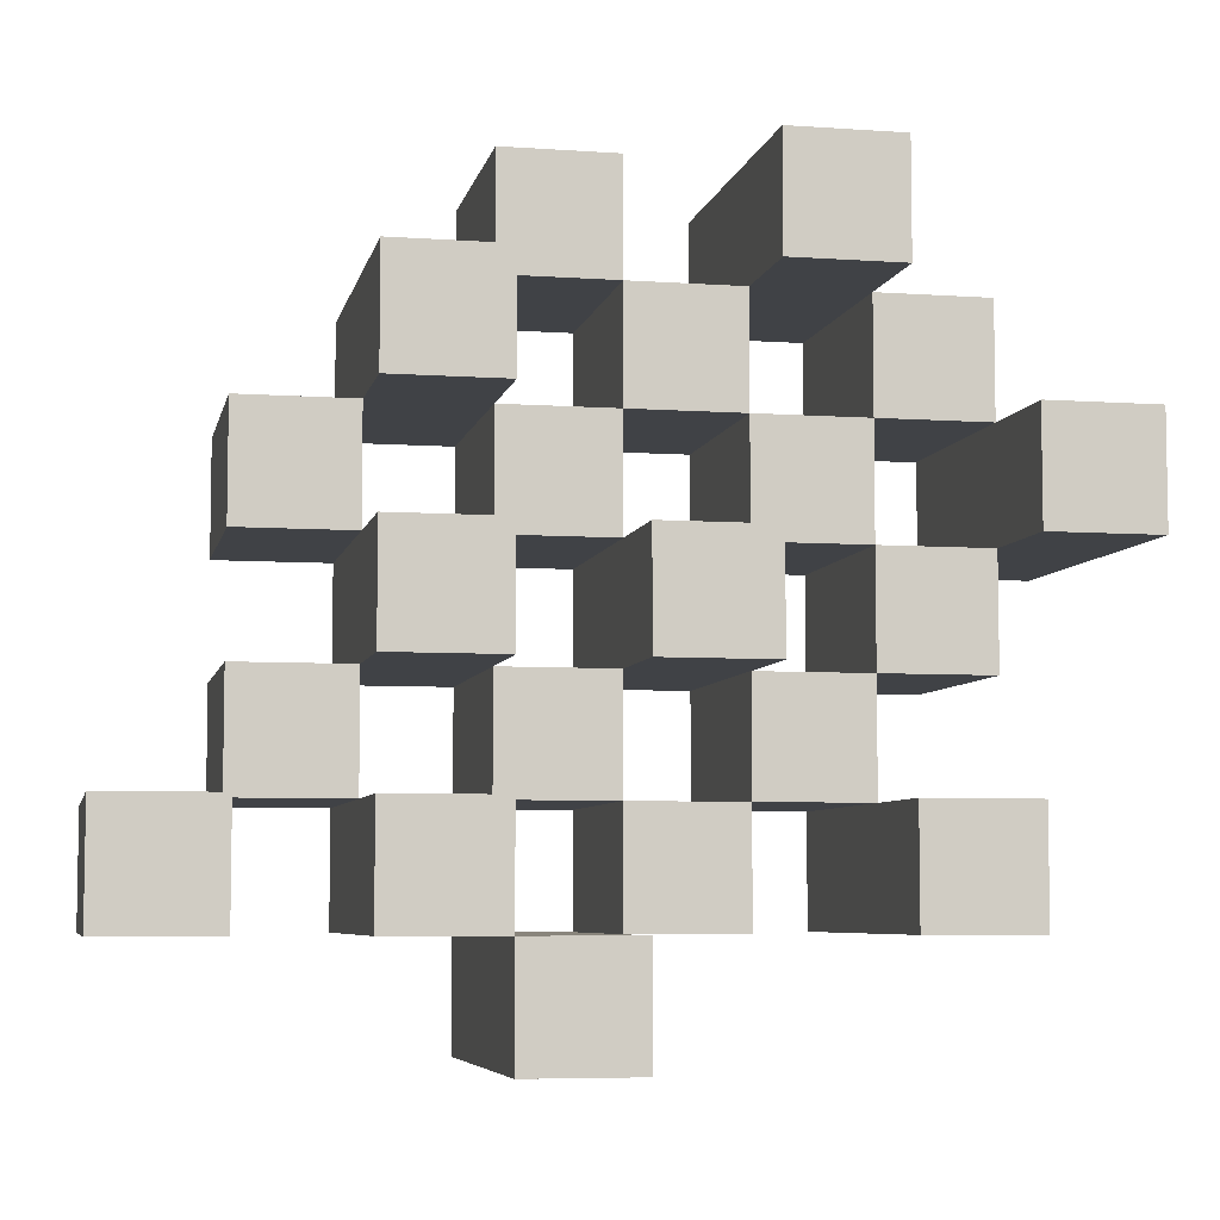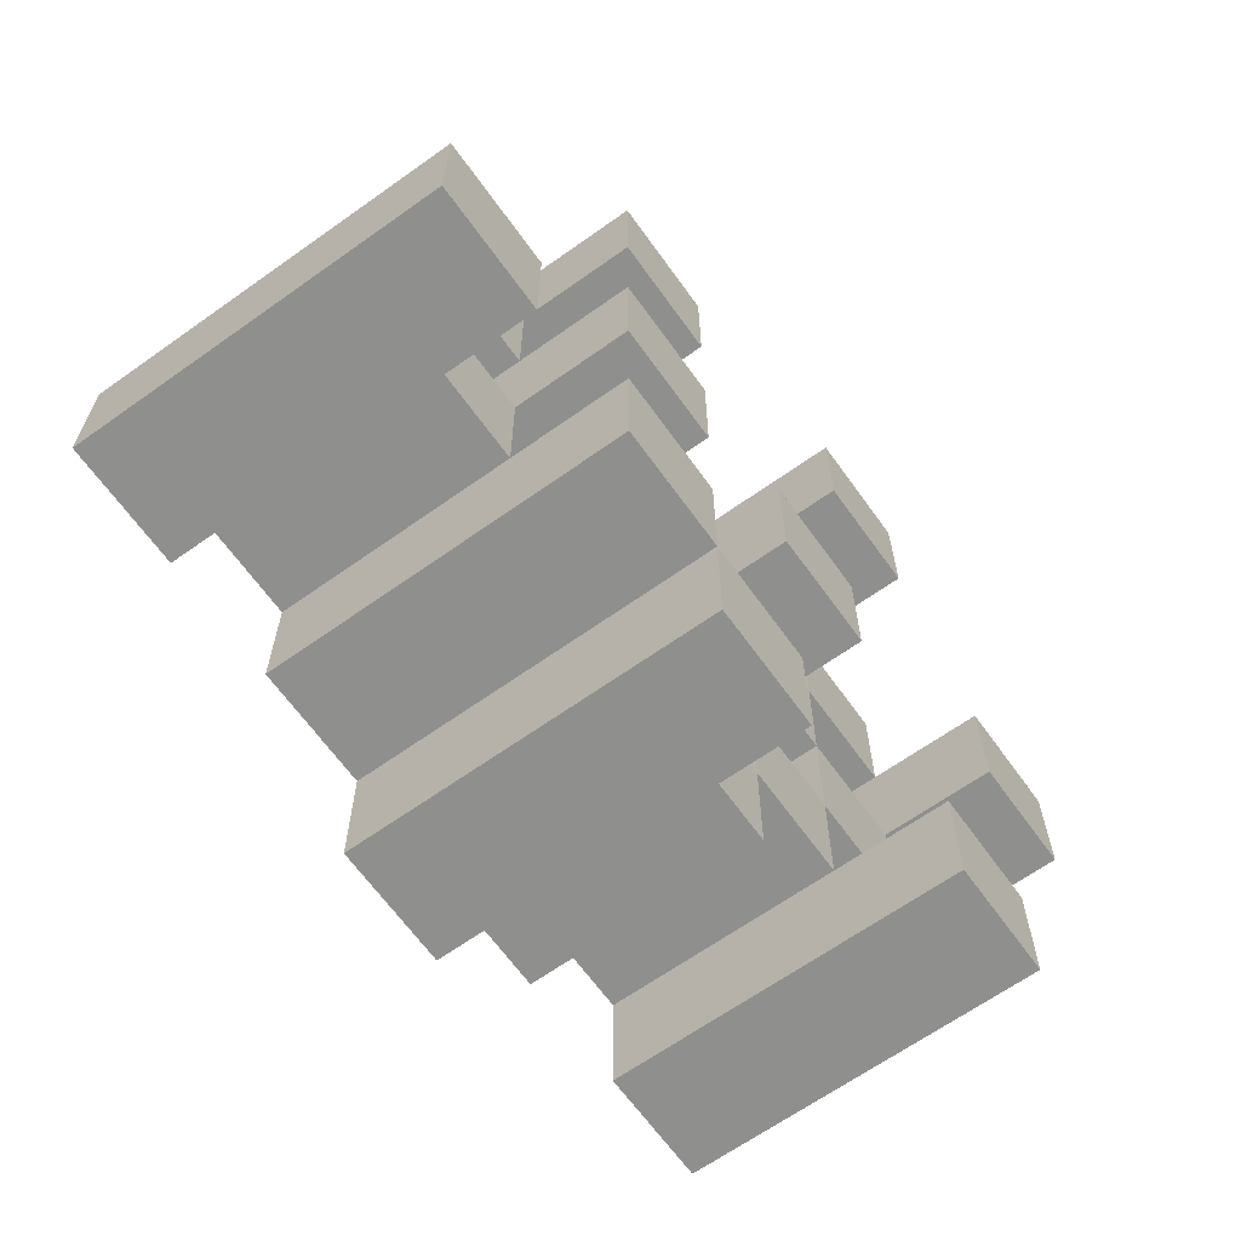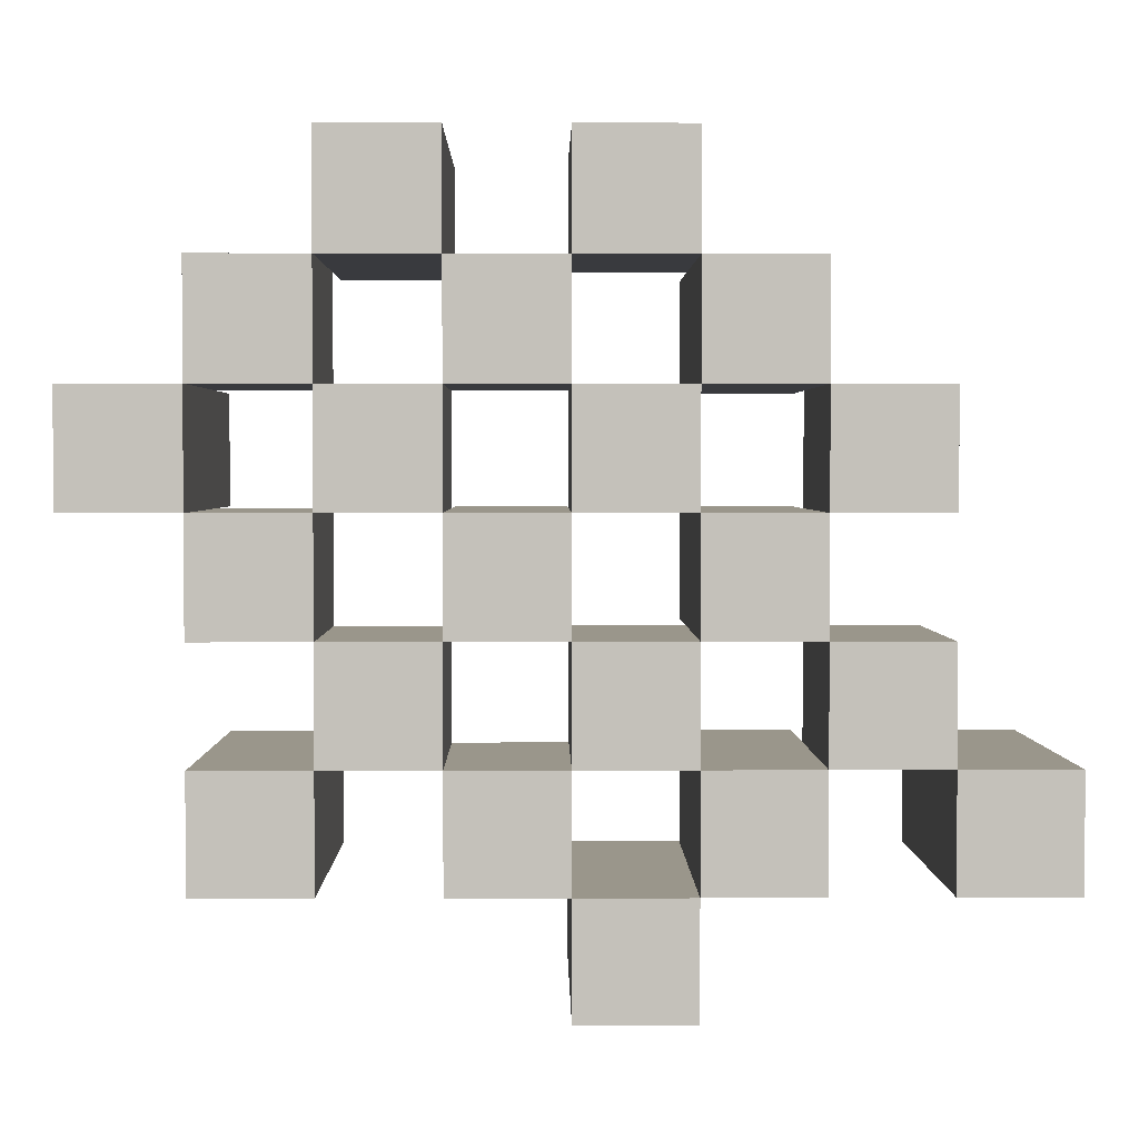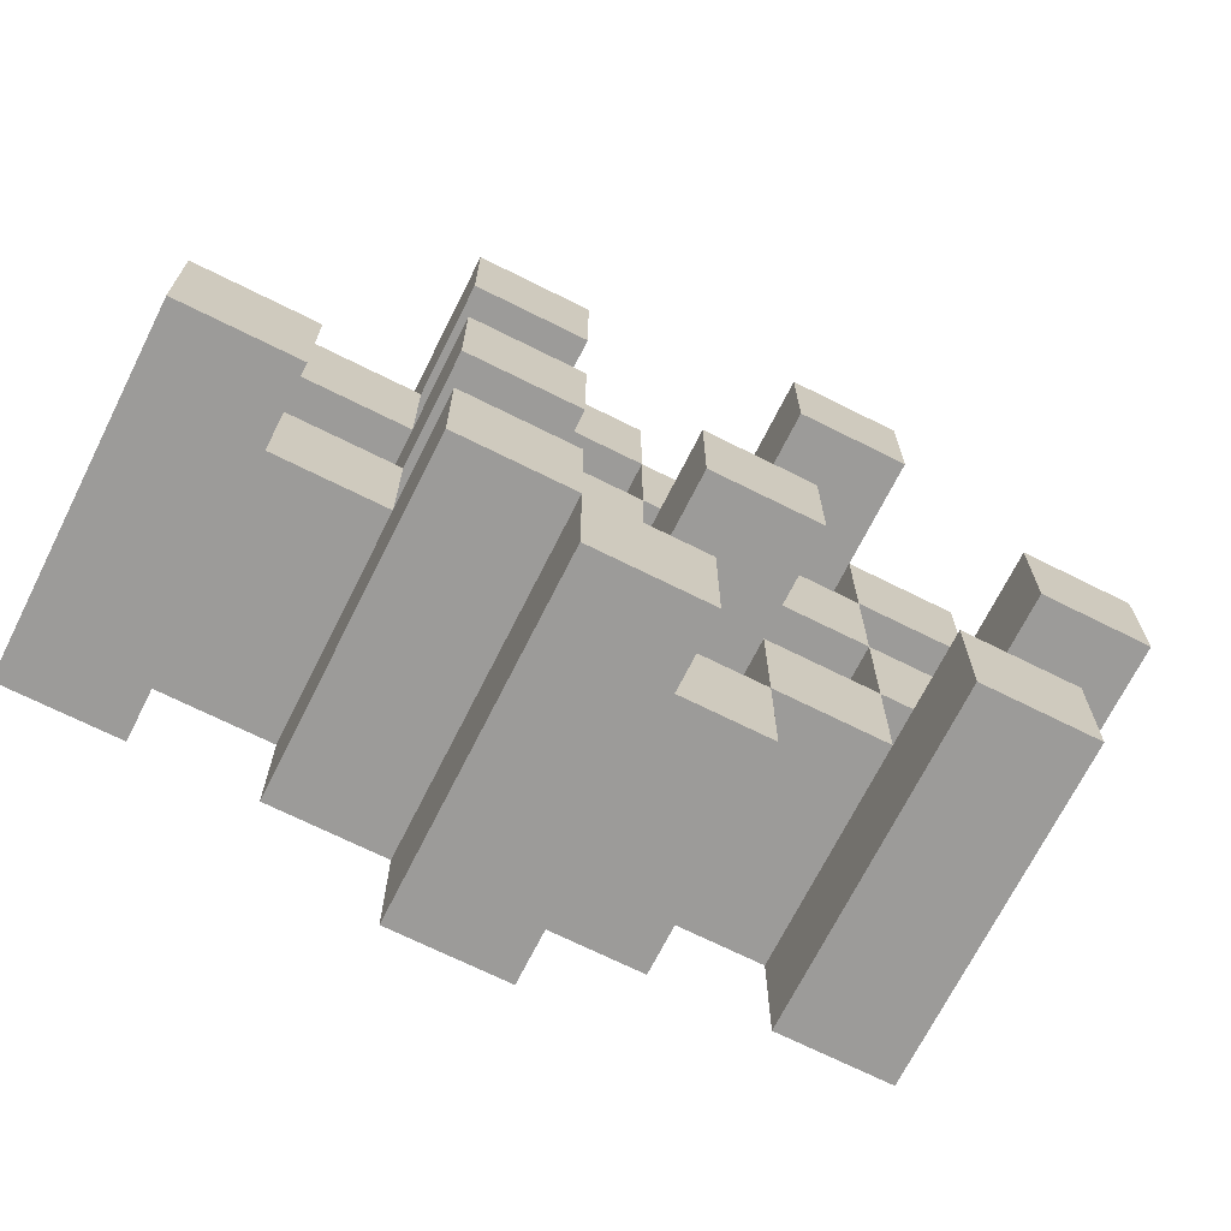
<metadata>
{"format":"obj","ext":"obj","renderer":"f3d","projection":"perspective","resolution":1024,"background":"white","views":[{"elev":-6.2,"azim":168.2,"up":"+Z"},{"elev":-65.3,"azim":125.6,"up":"+Z"},{"elev":2.4,"azim":-0.7,"up":"+Z"},{"elev":-69.7,"azim":153.4,"up":"+Z"}]}
</metadata>
<code>
o
v -14.6 0.9 22.7
v -14.6 0.9 22.6
v -14.6 1.2 22.7
v -14.6 1.2 22.6
v -14.5 0.9 22.8
v -14.5 0.9 22.7
v -14.5 0.9 22.6
v -14.5 0.9 22.5
v -14.5 0.9 22.4
v -14.5 0.9 22.3
v -14.5 1.1 22.8
v -14.5 1.1 22.7
v -14.5 1.1 22.6
v -14.5 1.1 22.5
v -14.5 1.2 22.4
v -14.5 1.2 22.3
v -14.4 0.9 22.9
v -14.4 0.9 22.8
v -14.4 0.9 22.7
v -14.4 0.9 22.6
v -14.4 0.9 22.5
v -14.4 0.9 22.4
v -14.4 1.1 22.8
v -14.4 1.1 22.7
v -14.4 1.1 22.6
v -14.4 1.1 22.5
v -14.4 1.1 22.4
v -14.4 1.2 22.9
v -14.4 1.2 22.8
v -14.3 0.9 22.8
v -14.3 0.9 22.7
v -14.3 0.9 22.6
v -14.3 0.9 22.5
v -14.3 0.9 22.4
v -14.3 0.9 22.3
v -14.3 1.1 22.8
v -14.3 1.1 22.7
v -14.3 1.1 22.6
v -14.3 1.1 22.5
v -14.3 1.1 22.4
v -14.3 1.1 22.3
v -14.3 1.2 22.6
v -14.3 1.2 22.5
v -14.2 0.9 22.9
v -14.2 0.9 22.8
v -14.2 0.9 22.7
v -14.2 0.9 22.6
v -14.2 0.9 22.5
v -14.2 0.9 22.4
v -14.2 0.9 22.3
v -14.2 0.9 22.2
v -14.2 1.1 22.9
v -14.2 1.1 22.8
v -14.2 1.1 22.7
v -14.2 1.1 22.6
v -14.2 1.1 22.5
v -14.2 1.1 22.4
v -14.2 1.1 22.3
v -14.2 1.2 22.3
v -14.2 1.2 22.2
v -14.1 0.9 22.8
v -14.1 0.9 22.7
v -14.1 0.9 22.6
v -14.1 0.9 22.5
v -14.1 0.9 22.4
v -14.1 0.9 22.3
v -14.1 1.1 22.8
v -14.1 1.1 22.7
v -14.1 1.1 22.6
v -14.1 1.1 22.5
v -14.1 1.1 22.4
v -14.1 1.2 22.8
v -14.1 1.2 22.7
v -14.1 1.2 22.6
v -14.1 1.2 22.5
v -14.1 1.2 22.4
v -14.1 1.2 22.3
v -14 0.9 22.7
v -14 0.9 22.6
v -14 0.9 22.5
v -14 0.9 22.4
v -14 1.1 22.7
v -14 1.1 22.6
v -14 1.1 22.5
v -14 1.1 22.4
v -13.9 0.9 22.4
v -13.9 0.9 22.3
v -13.9 1.1 22.4
v -13.9 1.2 22.4
v -13.9 1.2 22.3
v -14.5 0.9 22.7
v -14.5 0.9 22.6
v -14.5 1.1 22.7
v -14.5 1.1 22.6
v -14.5 1.2 22.7
v -14.5 1.2 22.6
v -14.4 0.9 22.8
v -14.4 0.9 22.7
v -14.4 0.9 22.6
v -14.4 0.9 22.5
v -14.4 0.9 22.4
v -14.4 0.9 22.3
v -14.4 1.1 22.8
v -14.4 1.1 22.7
v -14.4 1.1 22.6
v -14.4 1.1 22.5
v -14.4 1.1 22.4
v -14.4 1.2 22.4
v -14.4 1.2 22.3
v -14.3 0.9 22.9
v -14.3 0.9 22.8
v -14.3 0.9 22.7
v -14.3 0.9 22.6
v -14.3 0.9 22.5
v -14.3 0.9 22.4
v -14.3 1.1 22.8
v -14.3 1.1 22.7
v -14.3 1.1 22.6
v -14.3 1.1 22.5
v -14.3 1.1 22.4
v -14.3 1.2 22.9
v -14.3 1.2 22.8
v -14.2 0.9 22.8
v -14.2 0.9 22.7
v -14.2 0.9 22.6
v -14.2 0.9 22.5
v -14.2 0.9 22.4
v -14.2 0.9 22.3
v -14.2 1.1 22.8
v -14.2 1.1 22.7
v -14.2 1.1 22.6
v -14.2 1.1 22.5
v -14.2 1.1 22.4
v -14.2 1.1 22.3
v -14.2 1.2 22.6
v -14.2 1.2 22.5
v -14.1 0.9 22.9
v -14.1 0.9 22.8
v -14.1 0.9 22.7
v -14.1 0.9 22.6
v -14.1 0.9 22.5
v -14.1 0.9 22.4
v -14.1 0.9 22.3
v -14.1 0.9 22.2
v -14.1 1.1 22.9
v -14.1 1.1 22.8
v -14.1 1.1 22.7
v -14.1 1.1 22.6
v -14.1 1.1 22.5
v -14.1 1.1 22.4
v -14.1 1.2 22.3
v -14.1 1.2 22.2
v -14 0.9 22.8
v -14 0.9 22.7
v -14 0.9 22.6
v -14 0.9 22.5
v -14 0.9 22.4
v -14 0.9 22.3
v -14 1.1 22.7
v -14 1.1 22.6
v -14 1.1 22.5
v -14 1.1 22.4
v -14 1.2 22.8
v -14 1.2 22.7
v -14 1.2 22.6
v -14 1.2 22.5
v -14 1.2 22.4
v -14 1.2 22.3
v -13.9 0.9 22.7
v -13.9 0.9 22.6
v -13.9 0.9 22.5
v -13.9 0.9 22.4
v -13.9 1.1 22.7
v -13.9 1.1 22.6
v -13.9 1.1 22.5
v -13.9 1.1 22.4
v -13.8 0.9 22.4
v -13.8 0.9 22.3
v -13.8 1.2 22.4
v -13.8 1.2 22.3
v -14.4 0.9 22.9
v -14.4 1.2 22.9
v -14.3 0.9 22.9
v -14.3 1.2 22.9
v -14.2 0.9 22.9
v -14.2 1.1 22.9
v -14.1 0.9 22.9
v -14.1 1.1 22.9
v -14.5 0.9 22.8
v -14.5 1.1 22.8
v -14.4 0.9 22.8
v -14.4 1.1 22.8
v -14.3 0.9 22.8
v -14.3 1.1 22.8
v -14.2 0.9 22.8
v -14.2 1.1 22.8
v -14.1 0.9 22.8
v -14.1 1.1 22.8
v -14.1 1.2 22.8
v -14 0.9 22.8
v -14 1.2 22.8
v -14.6 0.9 22.7
v -14.6 1.2 22.7
v -14.5 0.9 22.7
v -14.5 1.1 22.7
v -14.5 1.2 22.7
v -14.4 0.9 22.7
v -14.4 1.1 22.7
v -14.3 0.9 22.7
v -14.3 1.1 22.7
v -14.2 0.9 22.7
v -14.2 1.1 22.7
v -14.1 0.9 22.7
v -14.1 1.1 22.7
v -14 0.9 22.7
v -14 1.1 22.7
v -13.9 0.9 22.7
v -13.9 1.1 22.7
v -14.5 0.9 22.6
v -14.5 1.1 22.6
v -14.4 0.9 22.6
v -14.4 1.1 22.6
v -14.3 0.9 22.6
v -14.3 1.1 22.6
v -14.3 1.2 22.6
v -14.2 0.9 22.6
v -14.2 1.1 22.6
v -14.2 1.2 22.6
v -14.1 0.9 22.6
v -14.1 1.1 22.6
v -14.1 1.2 22.6
v -14 0.9 22.6
v -14 1.1 22.6
v -14 1.2 22.6
v -14.4 0.9 22.5
v -14.4 1.1 22.5
v -14.3 0.9 22.5
v -14.3 1.1 22.5
v -14.2 0.9 22.5
v -14.2 1.1 22.5
v -14.1 0.9 22.5
v -14.1 1.1 22.5
v -14 0.9 22.5
v -14 1.1 22.5
v -13.9 0.9 22.5
v -13.9 1.1 22.5
v -14.5 0.9 22.4
v -14.5 1.2 22.4
v -14.4 0.9 22.4
v -14.4 1.1 22.4
v -14.4 1.2 22.4
v -14.3 0.9 22.4
v -14.3 1.1 22.4
v -14.2 0.9 22.4
v -14.2 1.1 22.4
v -14.1 0.9 22.4
v -14.1 1.1 22.4
v -14.1 1.2 22.4
v -14 0.9 22.4
v -14 1.1 22.4
v -14 1.2 22.4
v -13.9 0.9 22.4
v -13.9 1.1 22.4
v -13.9 1.2 22.4
v -13.8 0.9 22.4
v -13.8 1.2 22.4
v -14.2 0.9 22.3
v -14.2 1.1 22.3
v -14.2 1.2 22.3
v -14.1 0.9 22.3
v -14.1 1.2 22.3
v -14.4 0.9 22.8
v -14.4 1.1 22.8
v -14.4 1.2 22.8
v -14.3 0.9 22.8
v -14.3 1.1 22.8
v -14.3 1.2 22.8
v -14.2 0.9 22.8
v -14.2 1.1 22.8
v -14.1 0.9 22.8
v -14.1 1.1 22.8
v -14.5 0.9 22.7
v -14.5 1.1 22.7
v -14.4 0.9 22.7
v -14.4 1.1 22.7
v -14.3 0.9 22.7
v -14.3 1.1 22.7
v -14.2 0.9 22.7
v -14.2 1.1 22.7
v -14.1 0.9 22.7
v -14.1 1.1 22.7
v -14.1 1.2 22.7
v -14 0.9 22.7
v -14 1.1 22.7
v -14 1.2 22.7
v -14.6 0.9 22.6
v -14.6 1.2 22.6
v -14.5 0.9 22.6
v -14.5 1.1 22.6
v -14.5 1.2 22.6
v -14.4 0.9 22.6
v -14.4 1.1 22.6
v -14.3 0.9 22.6
v -14.3 1.1 22.6
v -14.2 0.9 22.6
v -14.2 1.1 22.6
v -14.1 0.9 22.6
v -14.1 1.1 22.6
v -14 0.9 22.6
v -14 1.1 22.6
v -13.9 0.9 22.6
v -13.9 1.1 22.6
v -14.5 0.9 22.5
v -14.5 1.1 22.5
v -14.4 0.9 22.5
v -14.4 1.1 22.5
v -14.3 0.9 22.5
v -14.3 1.1 22.5
v -14.3 1.2 22.5
v -14.2 0.9 22.5
v -14.2 1.1 22.5
v -14.2 1.2 22.5
v -14.1 0.9 22.5
v -14.1 1.1 22.5
v -14.1 1.2 22.5
v -14 0.9 22.5
v -14 1.1 22.5
v -14 1.2 22.5
v -14.4 0.9 22.4
v -14.4 1.1 22.4
v -14.3 0.9 22.4
v -14.3 1.1 22.4
v -14.2 0.9 22.4
v -14.2 1.1 22.4
v -14.1 0.9 22.4
v -14.1 1.1 22.4
v -14 0.9 22.4
v -14 1.1 22.4
v -13.9 0.9 22.4
v -13.9 1.1 22.4
v -14.5 0.9 22.3
v -14.5 1.2 22.3
v -14.4 0.9 22.3
v -14.4 1.2 22.3
v -14.3 0.9 22.3
v -14.3 1.1 22.3
v -14.2 0.9 22.3
v -14.2 1.1 22.3
v -14.1 0.9 22.3
v -14.1 1.2 22.3
v -14 0.9 22.3
v -14 1.2 22.3
v -13.9 0.9 22.3
v -13.9 1.2 22.3
v -13.8 0.9 22.3
v -13.8 1.2 22.3
v -14.2 0.9 22.2
v -14.2 1.2 22.2
v -14.1 0.9 22.2
v -14.1 1.2 22.2
v -14.4 0.9 22.9
v -14.3 0.9 22.9
v -14.2 0.9 22.9
v -14.1 0.9 22.9
v -14.5 0.9 22.8
v -14.4 0.9 22.8
v -14.3 0.9 22.8
v -14.2 0.9 22.8
v -14.1 0.9 22.8
v -14 0.9 22.8
v -14.6 0.9 22.7
v -14.5 0.9 22.7
v -14.4 0.9 22.7
v -14.3 0.9 22.7
v -14.2 0.9 22.7
v -14.1 0.9 22.7
v -14 0.9 22.7
v -13.9 0.9 22.7
v -14.6 0.9 22.6
v -14.5 0.9 22.6
v -14.4 0.9 22.6
v -14.3 0.9 22.6
v -14.2 0.9 22.6
v -14.1 0.9 22.6
v -14 0.9 22.6
v -13.9 0.9 22.6
v -14.5 0.9 22.5
v -14.4 0.9 22.5
v -14.3 0.9 22.5
v -14.2 0.9 22.5
v -14.1 0.9 22.5
v -14 0.9 22.5
v -13.9 0.9 22.5
v -14.5 0.9 22.4
v -14.4 0.9 22.4
v -14.3 0.9 22.4
v -14.2 0.9 22.4
v -14.1 0.9 22.4
v -14 0.9 22.4
v -13.9 0.9 22.4
v -13.8 0.9 22.4
v -14.5 0.9 22.3
v -14.4 0.9 22.3
v -14.3 0.9 22.3
v -14.2 0.9 22.3
v -14.1 0.9 22.3
v -14 0.9 22.3
v -13.9 0.9 22.3
v -13.8 0.9 22.3
v -14.2 0.9 22.2
v -14.1 0.9 22.2
v -14.2 1.1 22.9
v -14.1 1.1 22.9
v -14.5 1.1 22.8
v -14.4 1.1 22.8
v -14.3 1.1 22.8
v -14.2 1.1 22.8
v -14.1 1.1 22.8
v -14.5 1.1 22.7
v -14.4 1.1 22.7
v -14.3 1.1 22.7
v -14.2 1.1 22.7
v -14.1 1.1 22.7
v -14 1.1 22.7
v -13.9 1.1 22.7
v -14.5 1.1 22.6
v -14.4 1.1 22.6
v -14.3 1.1 22.6
v -14.2 1.1 22.6
v -14.1 1.1 22.6
v -14 1.1 22.6
v -13.9 1.1 22.6
v -14.5 1.1 22.5
v -14.4 1.1 22.5
v -14.3 1.1 22.5
v -14.2 1.1 22.5
v -14.1 1.1 22.5
v -14 1.1 22.5
v -13.9 1.1 22.5
v -14.4 1.1 22.4
v -14.3 1.1 22.4
v -14.2 1.1 22.4
v -14.1 1.1 22.4
v -14 1.1 22.4
v -13.9 1.1 22.4
v -14.3 1.1 22.3
v -14.2 1.1 22.3
v -14.4 1.2 22.9
v -14.3 1.2 22.9
v -14.4 1.2 22.8
v -14.3 1.2 22.8
v -14.1 1.2 22.8
v -14 1.2 22.8
v -14.6 1.2 22.7
v -14.5 1.2 22.7
v -14.1 1.2 22.7
v -14 1.2 22.7
v -14.6 1.2 22.6
v -14.5 1.2 22.6
v -14.3 1.2 22.6
v -14.2 1.2 22.6
v -14.1 1.2 22.6
v -14 1.2 22.6
v -14.3 1.2 22.5
v -14.2 1.2 22.5
v -14.1 1.2 22.5
v -14 1.2 22.5
v -14.5 1.2 22.4
v -14.4 1.2 22.4
v -14.1 1.2 22.4
v -14 1.2 22.4
v -13.9 1.2 22.4
v -13.8 1.2 22.4
v -14.5 1.2 22.3
v -14.4 1.2 22.3
v -14.2 1.2 22.3
v -14.1 1.2 22.3
v -14 1.2 22.3
v -13.9 1.2 22.3
v -13.8 1.2 22.3
v -14.2 1.2 22.2
v -14.1 1.2 22.2
f 3 2 1
f 4 2 3
f 11 6 5
f 12 6 11
f 13 8 7
f 14 8 13
f 15 10 9
f 16 10 15
f 23 18 17
f 24 20 19
f 25 20 24
f 26 22 21
f 27 22 26
f 28 23 17
f 29 23 28
f 36 31 30
f 37 31 36
f 38 33 32
f 39 33 38
f 40 35 34
f 41 35 40
f 42 39 38
f 43 39 42
f 52 45 44
f 53 45 52
f 54 47 46
f 55 47 54
f 56 49 48
f 57 49 56
f 58 51 50
f 59 51 58
f 60 51 59
f 67 62 61
f 68 62 67
f 69 64 63
f 70 64 69
f 71 66 65
f 72 68 67
f 73 68 72
f 74 70 69
f 75 70 74
f 76 66 71
f 77 66 76
f 82 79 78
f 83 79 82
f 84 81 80
f 85 81 84
f 88 87 86
f 89 87 88
f 90 87 89
f 91 92 93
f 93 92 94
f 93 94 95
f 95 94 96
f 97 98 103
f 103 98 104
f 99 100 105
f 105 100 106
f 101 102 107
f 107 102 108
f 108 102 109
f 110 111 116
f 112 113 117
f 117 113 118
f 114 115 119
f 119 115 120
f 110 116 121
f 121 116 122
f 123 124 129
f 129 124 130
f 125 126 131
f 131 126 132
f 127 128 133
f 133 128 134
f 131 132 135
f 135 132 136
f 137 138 145
f 145 138 146
f 139 140 147
f 147 140 148
f 141 142 149
f 149 142 150
f 143 144 151
f 151 144 152
f 153 154 159
f 155 156 160
f 160 156 161
f 157 158 162
f 153 159 163
f 163 159 164
f 160 161 165
f 165 161 166
f 162 158 167
f 167 158 168
f 169 170 173
f 173 170 174
f 171 172 175
f 175 172 176
f 177 178 179
f 179 178 180
f 183 182 181
f 184 182 183
f 187 186 185
f 188 186 187
f 191 190 189
f 192 190 191
f 195 194 193
f 196 194 195
f 200 198 197
f 200 199 198
f 201 199 200
f 204 203 202
f 205 203 204
f 206 203 205
f 209 208 207
f 210 208 209
f 213 212 211
f 214 212 213
f 217 216 215
f 218 216 217
f 221 220 219
f 222 220 221
f 226 224 223
f 226 225 224
f 227 225 226
f 228 225 227
f 232 230 229
f 232 231 230
f 233 231 232
f 234 231 233
f 237 236 235
f 238 236 237
f 241 240 239
f 242 240 241
f 245 244 243
f 246 244 245
f 249 248 247
f 250 248 249
f 251 248 250
f 254 253 252
f 255 253 254
f 259 257 256
f 259 258 257
f 260 258 259
f 261 258 260
f 265 263 262
f 265 264 263
f 266 264 265
f 270 268 267
f 270 269 268
f 271 269 270
f 272 273 275
f 273 274 275
f 275 274 276
f 276 274 277
f 278 279 280
f 280 279 281
f 282 283 284
f 284 283 285
f 286 287 288
f 288 287 289
f 290 291 293
f 291 292 293
f 293 292 294
f 294 292 295
f 296 297 298
f 298 297 299
f 299 297 300
f 301 302 303
f 303 302 304
f 305 306 307
f 307 306 308
f 309 310 311
f 311 310 312
f 313 314 315
f 315 314 316
f 317 318 320
f 318 319 320
f 320 319 321
f 321 319 322
f 323 324 326
f 324 325 326
f 326 325 327
f 327 325 328
f 329 330 331
f 331 330 332
f 333 334 335
f 335 334 336
f 337 338 339
f 339 338 340
f 341 342 343
f 343 342 344
f 345 346 347
f 347 346 348
f 349 350 351
f 351 350 352
f 353 354 355
f 355 354 356
f 357 358 359
f 359 358 360
f 366 362 361
f 367 362 366
f 368 364 363
f 369 364 368
f 372 366 365
f 373 366 372
f 374 368 367
f 375 368 374
f 376 370 369
f 377 370 376
f 379 372 371
f 380 372 379
f 381 374 373
f 382 374 381
f 383 376 375
f 384 376 383
f 385 378 377
f 386 378 385
f 387 381 380
f 388 381 387
f 389 383 382
f 390 383 389
f 391 385 384
f 392 385 391
f 395 389 388
f 396 389 395
f 397 391 390
f 398 391 397
f 399 393 392
f 400 393 399
f 402 395 394
f 403 395 402
f 404 397 396
f 405 397 404
f 406 399 398
f 407 399 406
f 408 401 400
f 409 401 408
f 410 406 405
f 411 406 410
f 412 413 417
f 417 413 418
f 414 415 419
f 419 415 420
f 416 417 421
f 421 417 422
f 420 421 427
f 427 421 428
f 422 423 429
f 429 423 430
f 424 425 431
f 431 425 432
f 426 427 433
f 433 427 434
f 434 435 440
f 440 435 441
f 436 437 442
f 442 437 443
f 438 439 444
f 444 439 445
f 441 442 446
f 446 442 447
f 448 449 450
f 450 449 451
f 452 453 456
f 456 453 457
f 454 455 458
f 458 455 459
f 460 461 464
f 464 461 465
f 462 463 466
f 466 463 467
f 468 469 474
f 474 469 475
f 470 471 477
f 477 471 478
f 472 473 479
f 479 473 480
f 476 477 481
f 481 477 482

</code>
